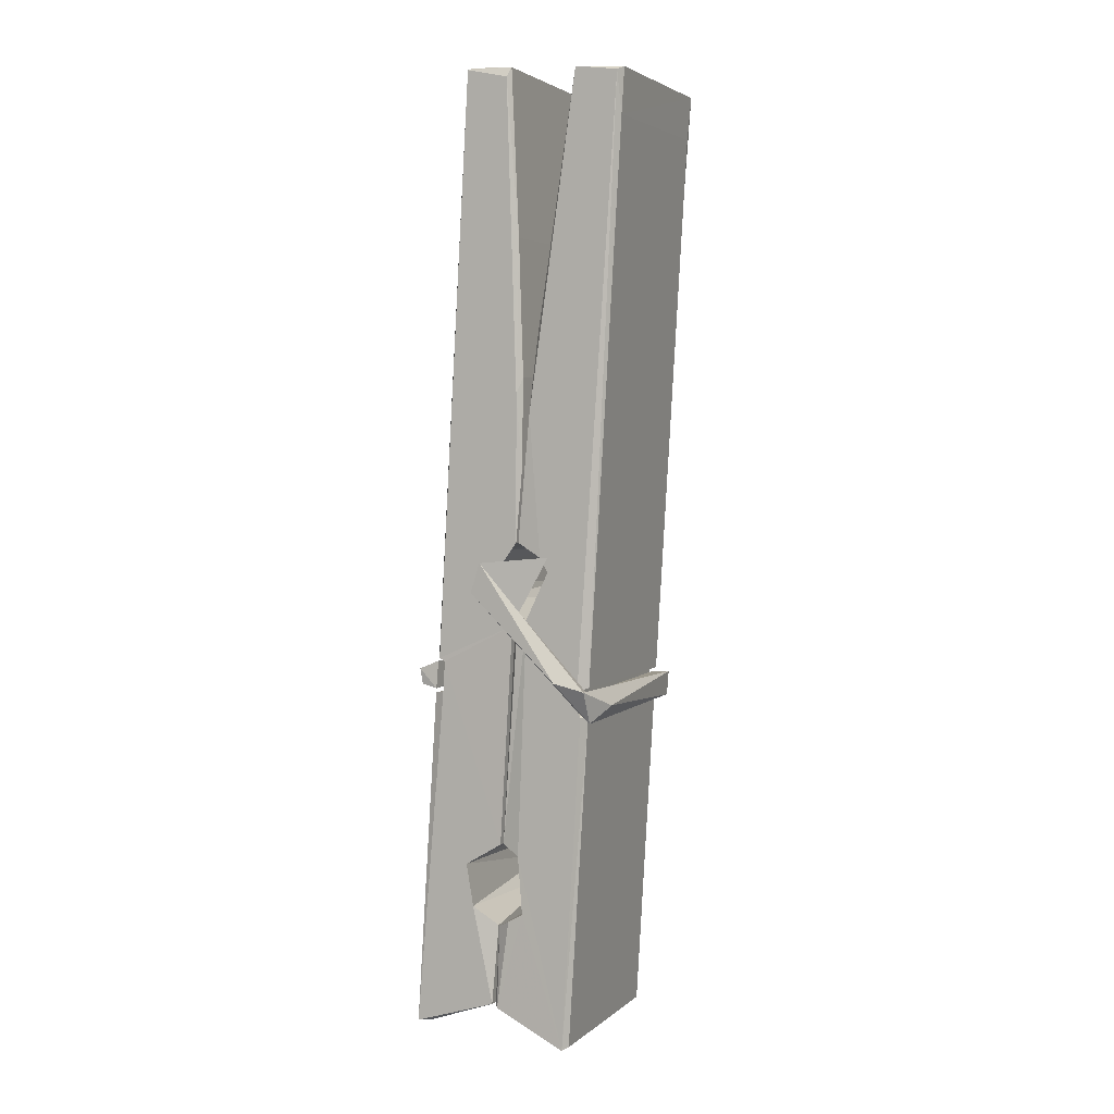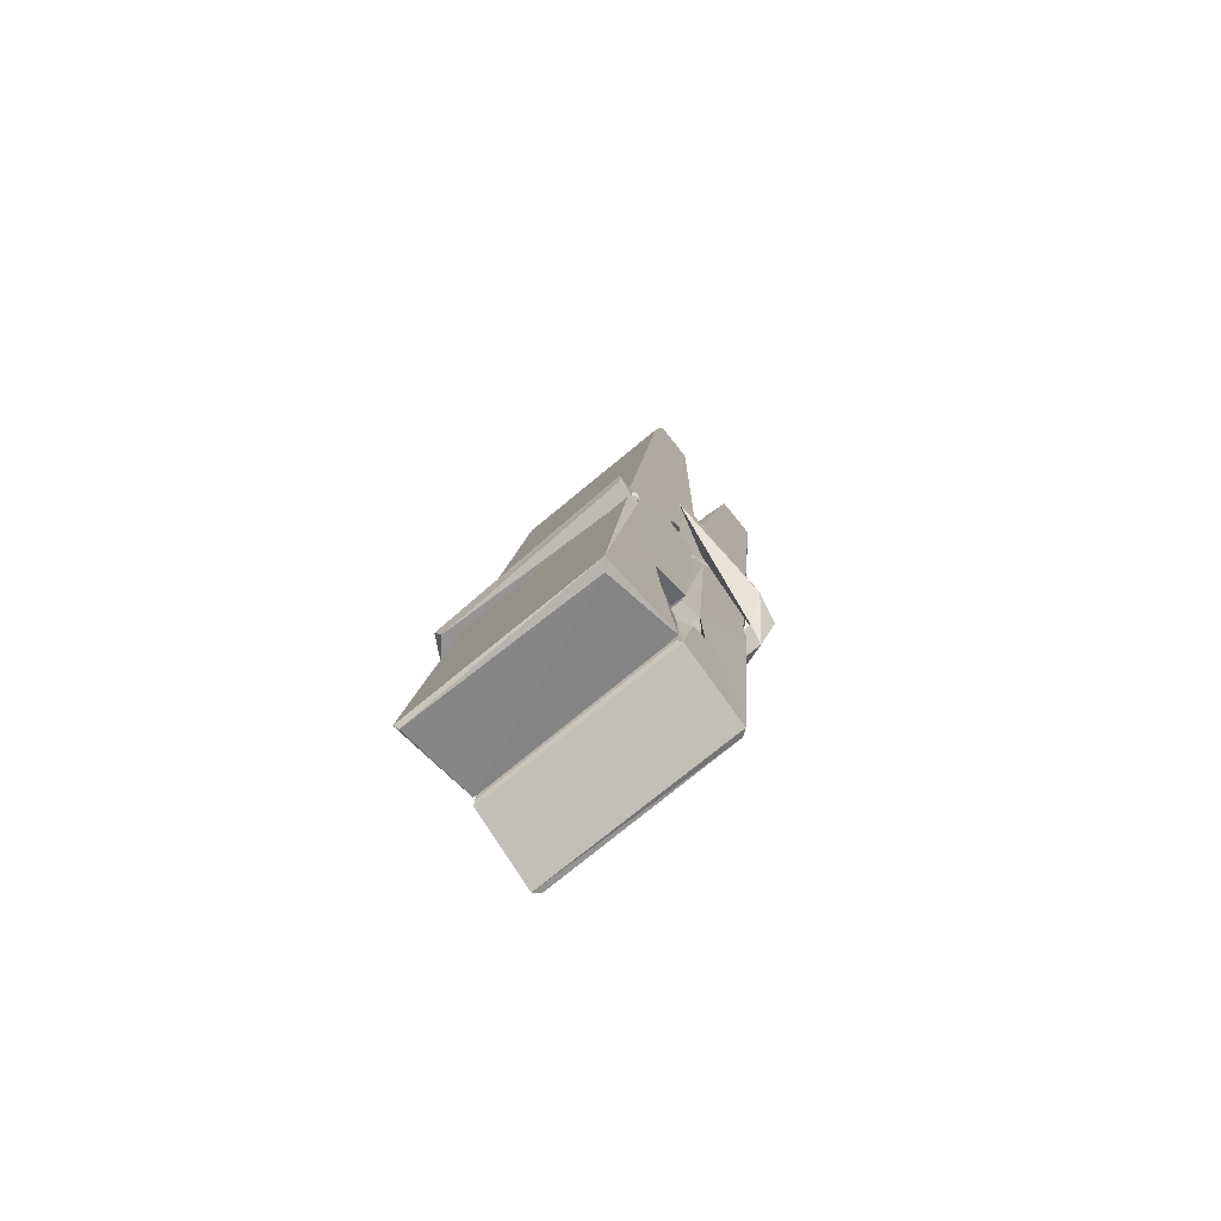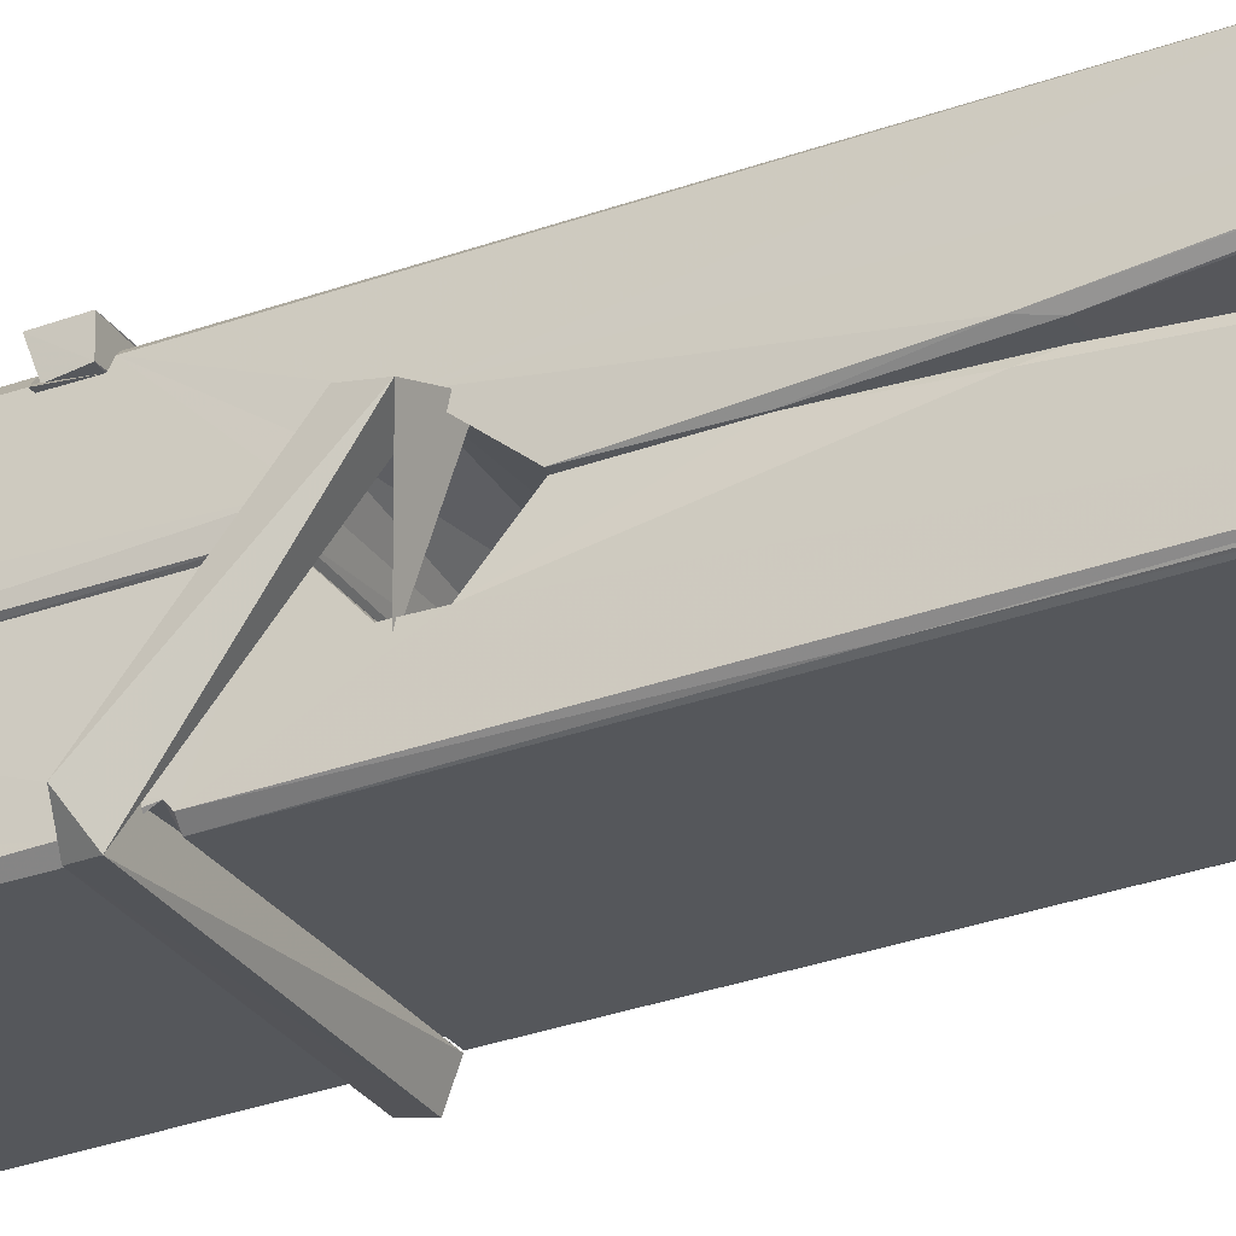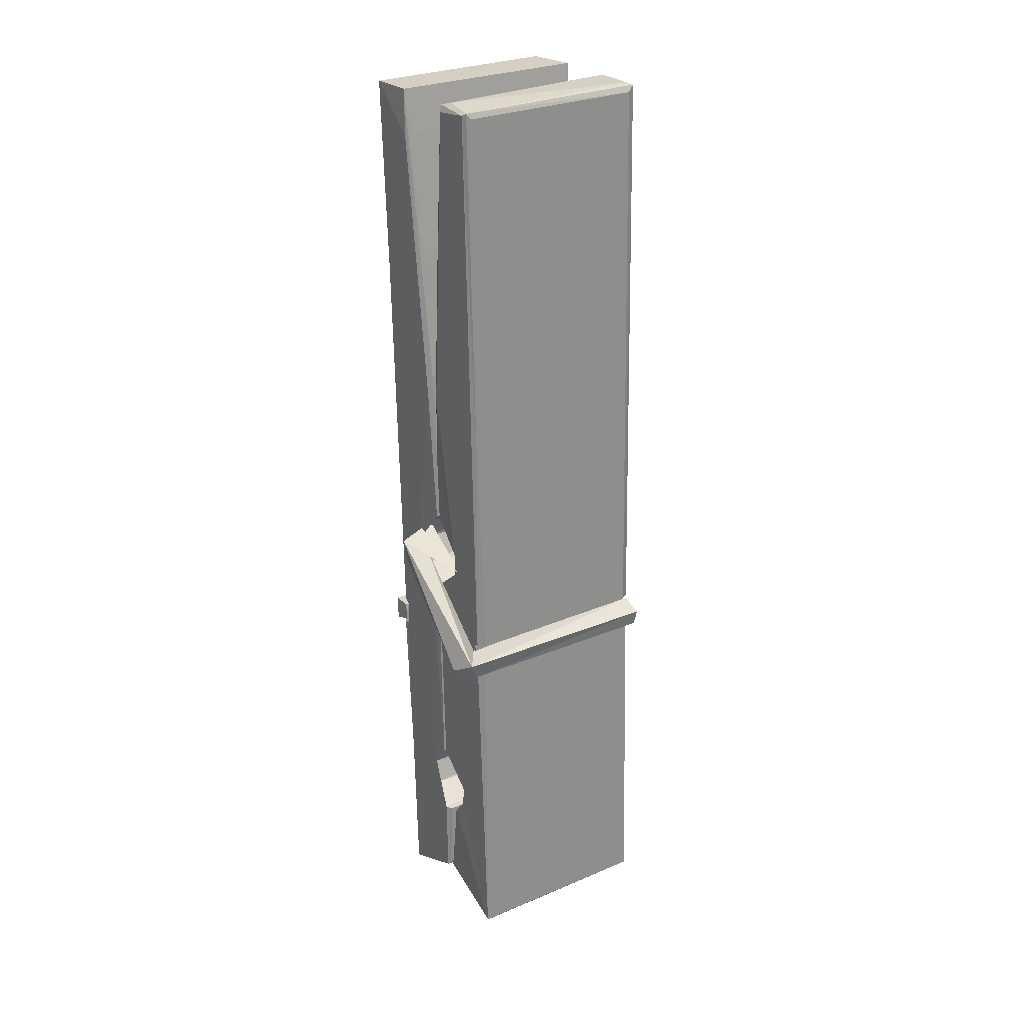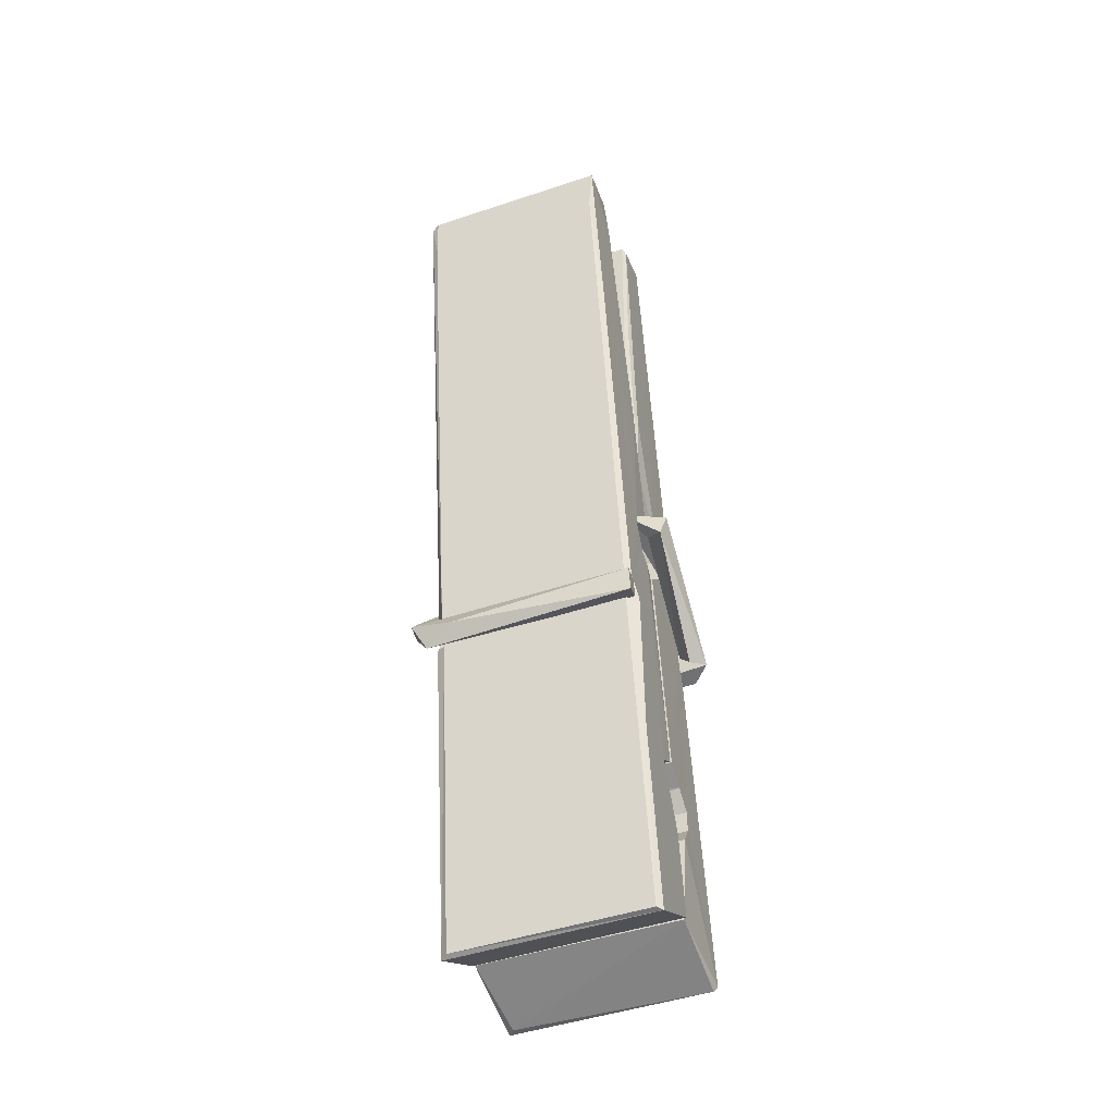
<metadata>
{"format":"obj","ext":"obj","renderer":"f3d","projection":"perspective","resolution":1024,"background":"white","views":[{"elev":2.1,"azim":-66.3,"up":"+Y"},{"elev":-77.3,"azim":-140.0,"up":"+Y"},{"elev":-25.6,"azim":116.2,"up":"+Z"},{"elev":30.3,"azim":147.1,"up":"+Y"},{"elev":-43.7,"azim":20.9,"up":"+Y"}]}
</metadata>
<code>
v 1.662 11.69 -5.727
v 1.825 11.72 -5.786
v 1.664 11.72 -5.787
v 1.668 11.72 -5.788
v 1.65 12.27 -5.743
v 1.652 12.34 -5.73
v 1.649 12.44 -5.713
v 1.655 12.23 -5.748
v 1.807 12.44 -5.712
v 1.648 12.44 -5.67
v 1.648 12.2 -5.749
v 1.642 12.48 -5.706
v 1.822 11.85 -5.777
v 1.655 11.96 -5.707
v 1.653 12.04 -5.754
v 1.659 11.79 -5.773
v 1.659 11.8 -5.761
v 1.658 11.84 -5.764
v 1.824 11.8 -5.758
v 1.818 11.82 -5.751
v 1.664 11.81 -5.754
v 1.817 12.07 -5.734
v 1.812 12.09 -5.739
v 1.651 12.09 -5.741
v 1.652 12.1 -5.761
v 1.815 12.11 -5.762
v 1.66 11.98 -5.702
v 1.802 12.45 -5.714
v 1.805 12.48 -5.707
v 1.808 12.24 -5.749
v 1.817 12.05 -5.744
v 1.816 12.04 -5.765
v 1.817 12.04 -5.755
v 1.817 11.86 -5.78
v 1.823 11.72 -5.788
v 1.82 11.73 -5.789
v 1.823 11.97 -5.712
v 1.662 11.96 -5.703
v 1.803 12.44 -5.671
v 1.804 12.35 -5.731
v 1.653 12.06 -5.734
v 1.661 11.85 -5.778
v 1.668 11.82 -5.75
v 1.824 11.79 -5.781
v 1.656 12.16 -5.757
v 1.811 12.16 -5.758
v 1.652 12.08 -5.735
v 1.642 12.47 -5.671
v 1.649 12.47 -5.667
v 1.806 12.48 -5.669
v 1.81 12.32 -5.683
v 1.819 11.99 -5.707
v 1.82 11.79 -5.785
v 1.827 11.69 -5.729
v 1.823 11.69 -5.724
v 1.667 11.69 -5.723
v 1.661 11.72 -5.784
v 1.813 12.22 -5.748
v 1.823 11.84 -5.759
v 1.657 12.03 -5.766
v 1.812 12.04 -5.767
v 1.819 11.99 -5.711
v 1.653 12.03 -5.762
v 1.82 11.96 -5.709
v 1.815 11.96 -5.705
v 1.664 11.78 -5.783
v 1.654 11.98 -5.71
v 1.655 11.96 -5.711
v 1.814 11.99 -5.703
v 1.645 12.48 -5.763
v 1.822 11.72 -5.79
v 1.651 12.23 -5.756
v 1.648 12.35 -5.758
v 1.806 12.48 -5.767
v 1.806 12.48 -5.799
v 1.813 12.22 -5.762
v 1.81 12.24 -5.758
v 1.807 12.35 -5.76
v 1.648 12.22 -5.76
v 1.657 11.85 -5.779
v 1.822 11.86 -5.781
v 1.823 11.8 -5.8
v 1.657 11.83 -5.811
v 1.657 11.98 -5.838
v 1.822 11.85 -5.801
v 1.655 12.07 -5.794
v 1.813 12.09 -5.785
v 1.658 12.09 -5.781
v 1.816 12.08 -5.793
v 1.651 12.1 -5.762
v 1.652 12.05 -5.791
v 1.817 12.05 -5.787
v 1.817 12.06 -5.794
v 1.813 12.11 -5.763
v 1.653 12.03 -5.767
v 1.647 12.48 -5.803
v 1.807 12.24 -5.757
v 1.823 11.81 -5.812
v 1.813 11.98 -5.839
v 1.81 12.19 -5.823
v 1.8 12.48 -5.804
v 1.8 12.49 -5.774
v 1.803 12.48 -5.764
v 1.804 12.35 -5.759
v 1.651 12.08 -5.791
v 1.822 11.83 -5.813
v 1.659 11.8 -5.805
v 1.661 11.72 -5.789
v 1.653 12.16 -5.758
v 1.812 12.16 -5.759
v 1.812 12.01 -5.837
v 1.641 12.48 -5.8
v 1.646 12.48 -5.797
v 1.803 12.49 -5.802
v 1.818 12.01 -5.833
v 1.818 11.98 -5.835
v 1.825 11.7 -5.859
v 1.667 11.7 -5.85
v 1.654 11.98 -5.83
v 1.641 12.47 -5.766
v 1.823 11.7 -5.855
v 1.659 12 -5.836
v 1.653 12 -5.833
v 1.817 12.04 -5.768
v 1.653 12 -5.828
v 1.664 11.78 -5.784
v 1.661 11.7 -5.858
v 1.818 12.01 -5.829
v 1.813 11.98 -5.831
v 1.654 12 -5.835
v 1.819 12 -5.829
v 1.827 11.98 -5.846
v 1.654 11.98 -5.837
v 1.841 11.99 -5.831
v 1.655 11.98 -5.849
v 1.653 12 -5.851
v 1.822 11.96 -5.695
v 1.82 11.97 -5.711
v 1.82 12.07 -5.751
v 1.635 11.98 -5.696
v 1.815 12.07 -5.801
v 1.805 12.08 -5.733
v 1.659 12.04 -5.779
v 1.651 12.09 -5.734
v 1.638 12.08 -5.789
v 1.639 12.06 -5.797
v 1.63 11.99 -5.72
v 1.65 12.04 -5.759
v 1.674 11.97 -5.688
v 1.65 11.96 -5.697
v 1.648 11.97 -5.71
v 1.82 11.98 -5.708
v 1.651 11.98 -5.699
v 1.821 11.98 -5.694
v 1.839 12.08 -5.743
v 1.835 12.06 -5.738
v 1.829 11.99 -5.822
v 1.833 12 -5.848
f 49 29 12
f 8 5 6
f 5 7 6
f 7 40 6
f 40 8 6
f 58 30 29
f 58 29 9
f 12 5 11
f 18 15 42
f 15 63 42
f 20 59 19
f 38 14 1
f 18 43 17
f 18 59 43
f 17 43 21
f 22 23 26
f 41 31 15
f 15 32 60
f 7 5 12
f 50 9 29
f 48 10 49
f 28 12 29
f 28 29 40
f 29 30 40
f 23 24 26
f 22 47 23
f 47 24 23
f 41 22 31
f 18 13 59
f 43 59 20
f 19 17 21
f 21 20 19
f 44 16 19
f 16 17 19
f 54 57 2
f 69 52 51
f 39 51 50
f 28 7 12
f 30 8 40
f 40 7 28
f 25 45 26
f 25 26 24
f 47 22 41
f 31 33 15
f 33 32 15
f 34 13 42
f 42 13 18
f 43 20 21
f 36 35 3
f 36 3 4
f 57 3 2
f 3 35 2
f 10 39 50
f 10 50 49
f 25 11 45
f 11 5 8
f 11 8 45
f 45 8 30
f 26 45 46
f 45 30 46
f 58 22 26
f 26 46 58
f 46 30 58
f 51 39 69
f 39 10 69
f 25 24 11
f 47 67 48
f 67 27 48
f 48 27 10
f 51 9 50
f 22 9 51
f 52 22 51
f 64 37 55
f 55 56 54
f 54 56 1
f 4 3 66
f 36 4 66
f 36 66 53
f 35 36 53
f 35 53 2
f 56 55 38
f 66 3 57
f 1 18 17
f 14 18 1
f 15 18 14
f 47 11 24
f 11 47 48
f 12 11 48
f 49 12 48
f 29 49 50
f 9 22 58
f 31 22 52
f 31 52 33
f 64 19 59
f 19 64 44
f 2 44 64
f 2 64 54
f 57 54 1
f 32 61 60
f 33 13 32
f 62 33 52
f 47 41 15
f 15 60 63
f 60 61 42
f 34 42 61
f 32 13 34
f 32 34 61
f 33 59 13
f 64 59 33
f 38 55 65
f 55 37 65
f 14 68 15
f 60 42 63
f 66 16 44
f 66 44 53
f 2 53 44
f 55 54 64
f 38 1 56
f 17 57 1
f 57 17 16
f 66 57 16
f 15 68 67
f 62 37 64
f 68 37 62
f 68 62 67
f 64 33 62
f 52 69 62
f 67 62 69
f 67 69 27
f 47 15 67
f 69 10 27
f 37 38 65
f 38 37 68
f 68 14 38
f 82 117 71
f 75 76 74
f 76 77 78
f 76 78 74
f 78 103 74
f 73 72 79
f 73 79 120
f 83 85 106
f 83 80 85
f 83 106 98
f 83 98 107
f 106 116 98
f 105 86 91
f 87 94 89
f 112 123 122
f 123 90 105
f 90 88 105
f 70 73 120
f 103 78 104
f 78 77 97
f 78 97 104
f 88 94 87
f 89 86 105
f 105 87 89
f 93 86 89
f 117 116 99
f 115 100 111
f 96 111 101
f 111 100 101
f 100 114 101
f 72 73 104
f 73 70 103
f 73 103 104
f 104 97 72
f 90 109 94
f 94 88 90
f 105 88 87
f 92 91 93
f 91 86 93
f 95 91 92
f 92 124 95
f 95 81 80
f 80 81 85
f 98 82 107
f 107 82 126
f 108 71 118
f 127 121 117
f 114 112 96
f 114 96 101
f 102 103 70
f 72 97 110
f 72 110 109
f 110 94 109
f 97 77 110
f 89 94 110
f 89 110 76
f 110 77 76
f 122 111 96
f 96 112 122
f 79 72 109
f 109 90 79
f 127 84 119
f 113 112 114
f 114 102 113
f 75 102 114
f 75 114 100
f 75 100 115
f 121 127 118
f 126 71 108
f 84 127 117
f 99 84 117
f 127 83 107
f 127 119 83
f 95 123 91
f 91 123 105
f 90 123 112
f 90 112 79
f 112 120 79
f 112 70 120
f 70 112 113
f 70 113 102
f 102 75 103
f 103 75 74
f 76 75 89
f 75 115 89
f 115 93 89
f 81 128 116
f 106 85 81
f 106 81 116
f 98 116 117
f 98 117 82
f 121 71 117
f 71 121 118
f 127 108 118
f 92 93 124
f 93 115 124
f 123 95 125
f 81 95 124
f 128 81 124
f 124 115 128
f 128 115 111
f 111 122 125
f 111 125 128
f 122 123 125
f 80 83 119
f 71 126 82
f 127 107 108
f 107 126 108
f 119 129 128
f 128 125 119
f 80 125 95
f 125 80 119
f 99 116 128
f 99 128 129
f 99 129 119
f 119 84 99
f 131 158 130
f 132 136 158
f 132 134 133
f 130 136 133
f 132 133 135
f 136 132 135
f 130 158 136
f 149 137 154
f 154 152 153
f 155 134 158
f 158 131 139
f 151 148 153
f 147 146 151
f 155 142 156
f 156 142 139
f 155 139 142
f 142 155 141
f 141 155 142
f 145 144 143
f 145 143 144
f 148 145 144
f 144 145 148
f 146 145 148
f 147 145 146
f 146 148 151
f 147 140 145
f 156 139 131
f 134 155 156
f 155 158 139
f 145 140 148
f 147 150 140
f 150 147 151
f 150 149 140
f 140 153 148
f 153 140 154
f 154 140 149
f 151 138 150
f 153 152 151
f 138 152 137
f 137 152 154
f 150 137 149
f 137 150 138
f 138 151 152
f 157 134 156
f 157 156 131
f 157 131 134
f 132 158 134
f 134 131 133
f 131 130 133
f 133 136 135
f 49 29 12
f 8 5 6
f 5 7 6
f 7 40 6
f 40 8 6
f 58 30 29
f 58 29 9
f 12 5 11
f 18 15 42
f 15 63 42
f 20 59 19
f 38 14 1
f 18 43 17
f 18 59 43
f 17 43 21
f 22 23 26
f 41 31 15
f 15 32 60
f 7 5 12
f 50 9 29
f 48 10 49
f 28 12 29
f 28 29 40
f 29 30 40
f 23 24 26
f 22 47 23
f 47 24 23
f 41 22 31
f 18 13 59
f 43 59 20
f 19 17 21
f 21 20 19
f 44 16 19
f 16 17 19
f 54 57 2
f 69 52 51
f 39 51 50
f 28 7 12
f 30 8 40
f 40 7 28
f 25 45 26
f 25 26 24
f 47 22 41
f 31 33 15
f 33 32 15
f 34 13 42
f 42 13 18
f 43 20 21
f 36 35 3
f 36 3 4
f 57 3 2
f 3 35 2
f 10 39 50
f 10 50 49
f 25 11 45
f 11 5 8
f 11 8 45
f 45 8 30
f 26 45 46
f 45 30 46
f 58 22 26
f 26 46 58
f 46 30 58
f 51 39 69
f 39 10 69
f 25 24 11
f 47 67 48
f 67 27 48
f 48 27 10
f 51 9 50
f 22 9 51
f 52 22 51
f 64 37 55
f 55 56 54
f 54 56 1
f 4 3 66
f 36 4 66
f 36 66 53
f 35 36 53
f 35 53 2
f 56 55 38
f 66 3 57
f 1 18 17
f 14 18 1
f 15 18 14
f 47 11 24
f 11 47 48
f 12 11 48
f 49 12 48
f 29 49 50
f 9 22 58
f 31 22 52
f 31 52 33
f 64 19 59
f 19 64 44
f 2 44 64
f 2 64 54
f 57 54 1
f 32 61 60
f 33 13 32
f 62 33 52
f 47 41 15
f 15 60 63
f 60 61 42
f 34 42 61
f 32 13 34
f 32 34 61
f 33 59 13
f 64 59 33
f 38 55 65
f 55 37 65
f 14 68 15
f 60 42 63
f 66 16 44
f 66 44 53
f 2 53 44
f 55 54 64
f 38 1 56
f 17 57 1
f 57 17 16
f 66 57 16
f 15 68 67
f 62 37 64
f 68 37 62
f 68 62 67
f 64 33 62
f 52 69 62
f 67 62 69
f 67 69 27
f 47 15 67
f 69 10 27
f 37 38 65
f 38 37 68
f 68 14 38
f 82 117 71
f 75 76 74
f 76 77 78
f 76 78 74
f 78 103 74
f 73 72 79
f 73 79 120
f 83 85 106
f 83 80 85
f 83 106 98
f 83 98 107
f 106 116 98
f 105 86 91
f 87 94 89
f 112 123 122
f 123 90 105
f 90 88 105
f 70 73 120
f 103 78 104
f 78 77 97
f 78 97 104
f 88 94 87
f 89 86 105
f 105 87 89
f 93 86 89
f 117 116 99
f 115 100 111
f 96 111 101
f 111 100 101
f 100 114 101
f 72 73 104
f 73 70 103
f 73 103 104
f 104 97 72
f 90 109 94
f 94 88 90
f 105 88 87
f 92 91 93
f 91 86 93
f 95 91 92
f 92 124 95
f 95 81 80
f 80 81 85
f 98 82 107
f 107 82 126
f 108 71 118
f 127 121 117
f 114 112 96
f 114 96 101
f 102 103 70
f 72 97 110
f 72 110 109
f 110 94 109
f 97 77 110
f 89 94 110
f 89 110 76
f 110 77 76
f 122 111 96
f 96 112 122
f 79 72 109
f 109 90 79
f 127 84 119
f 113 112 114
f 114 102 113
f 75 102 114
f 75 114 100
f 75 100 115
f 121 127 118
f 126 71 108
f 84 127 117
f 99 84 117
f 127 83 107
f 127 119 83
f 95 123 91
f 91 123 105
f 90 123 112
f 90 112 79
f 112 120 79
f 112 70 120
f 70 112 113
f 70 113 102
f 102 75 103
f 103 75 74
f 76 75 89
f 75 115 89
f 115 93 89
f 81 128 116
f 106 85 81
f 106 81 116
f 98 116 117
f 98 117 82
f 121 71 117
f 71 121 118
f 127 108 118
f 92 93 124
f 93 115 124
f 123 95 125
f 81 95 124
f 128 81 124
f 124 115 128
f 128 115 111
f 111 122 125
f 111 125 128
f 122 123 125
f 80 83 119
f 71 126 82
f 127 107 108
f 107 126 108
f 119 129 128
f 128 125 119
f 80 125 95
f 125 80 119
f 99 116 128
f 99 128 129
f 99 129 119
f 119 84 99
f 131 158 130
f 132 136 158
f 132 134 133
f 130 136 133
f 132 133 135
f 136 132 135
f 130 158 136
f 149 137 154
f 154 152 153
f 155 134 158
f 158 131 139
f 151 148 153
f 147 146 151
f 155 142 156
f 156 142 139
f 155 139 142
f 142 155 141
f 141 155 142
f 145 144 143
f 145 143 144
f 148 145 144
f 144 145 148
f 146 145 148
f 147 145 146
f 146 148 151
f 147 140 145
f 156 139 131
f 134 155 156
f 155 158 139
f 145 140 148
f 147 150 140
f 150 147 151
f 150 149 140
f 140 153 148
f 153 140 154
f 154 140 149
f 151 138 150
f 153 152 151
f 138 152 137
f 137 152 154
f 150 137 149
f 137 150 138
f 138 151 152
f 157 134 156
f 157 156 131
f 157 131 134
f 132 158 134
f 134 131 133
f 131 130 133
f 133 136 135

</code>
